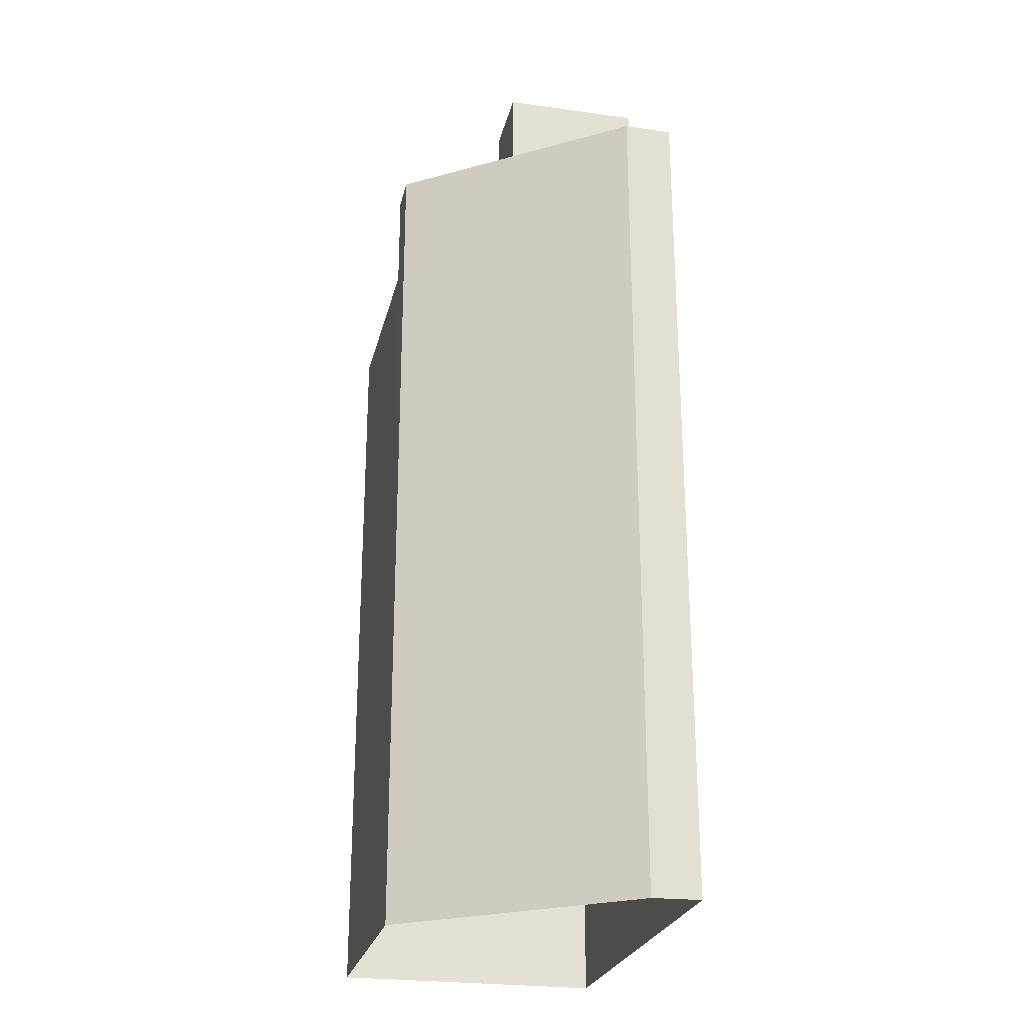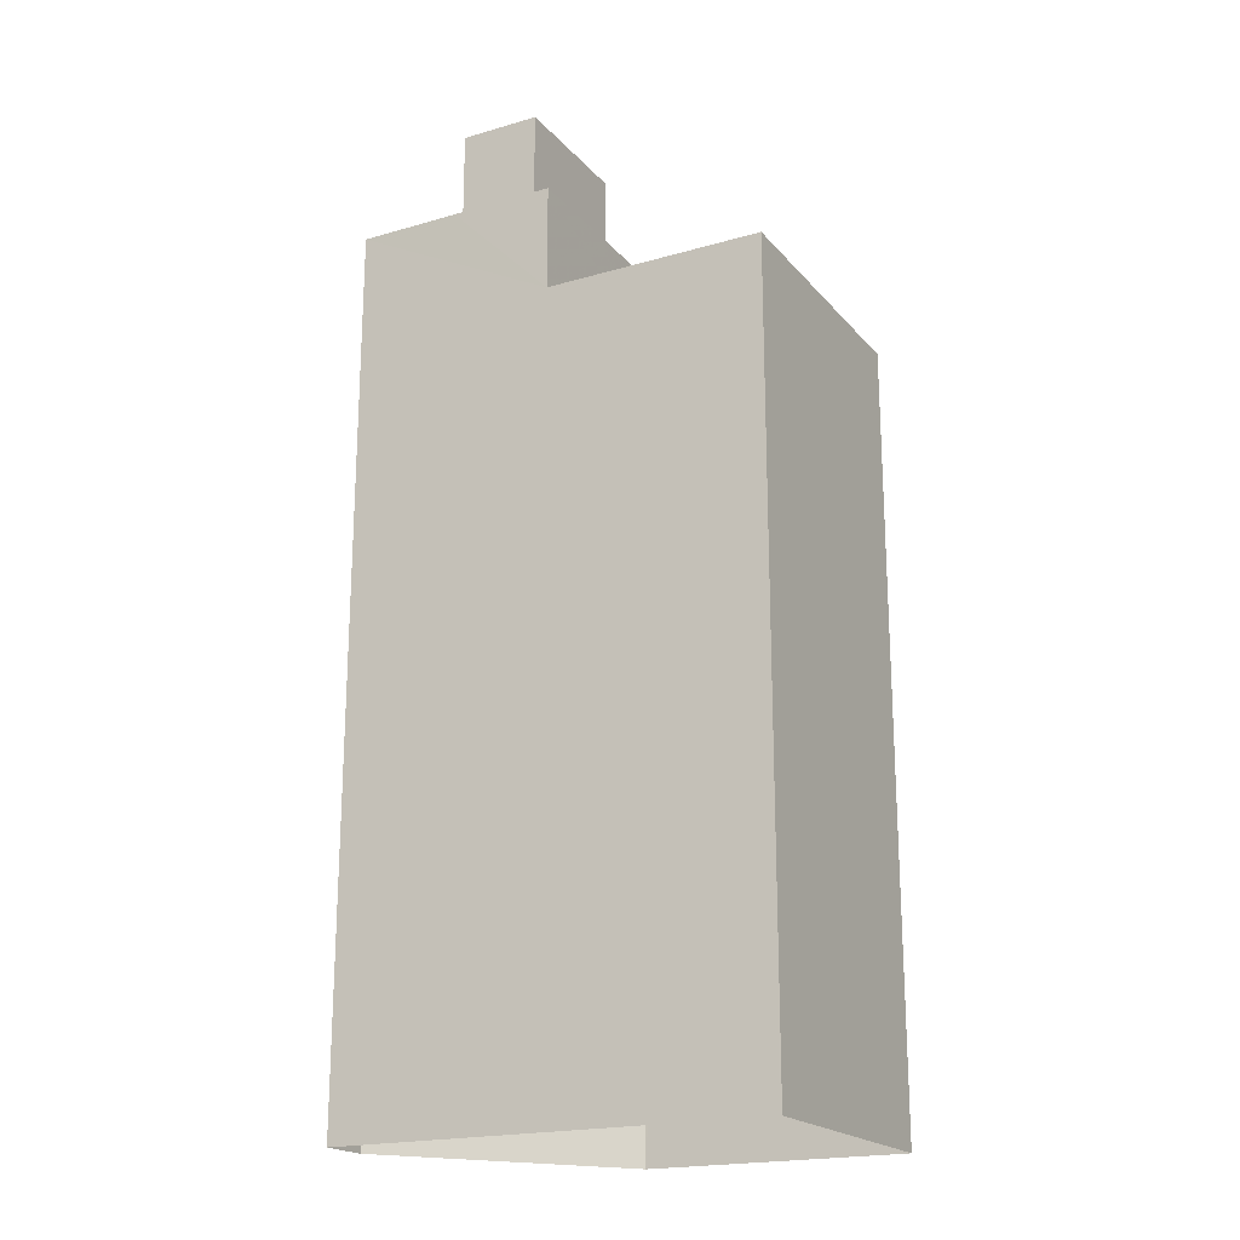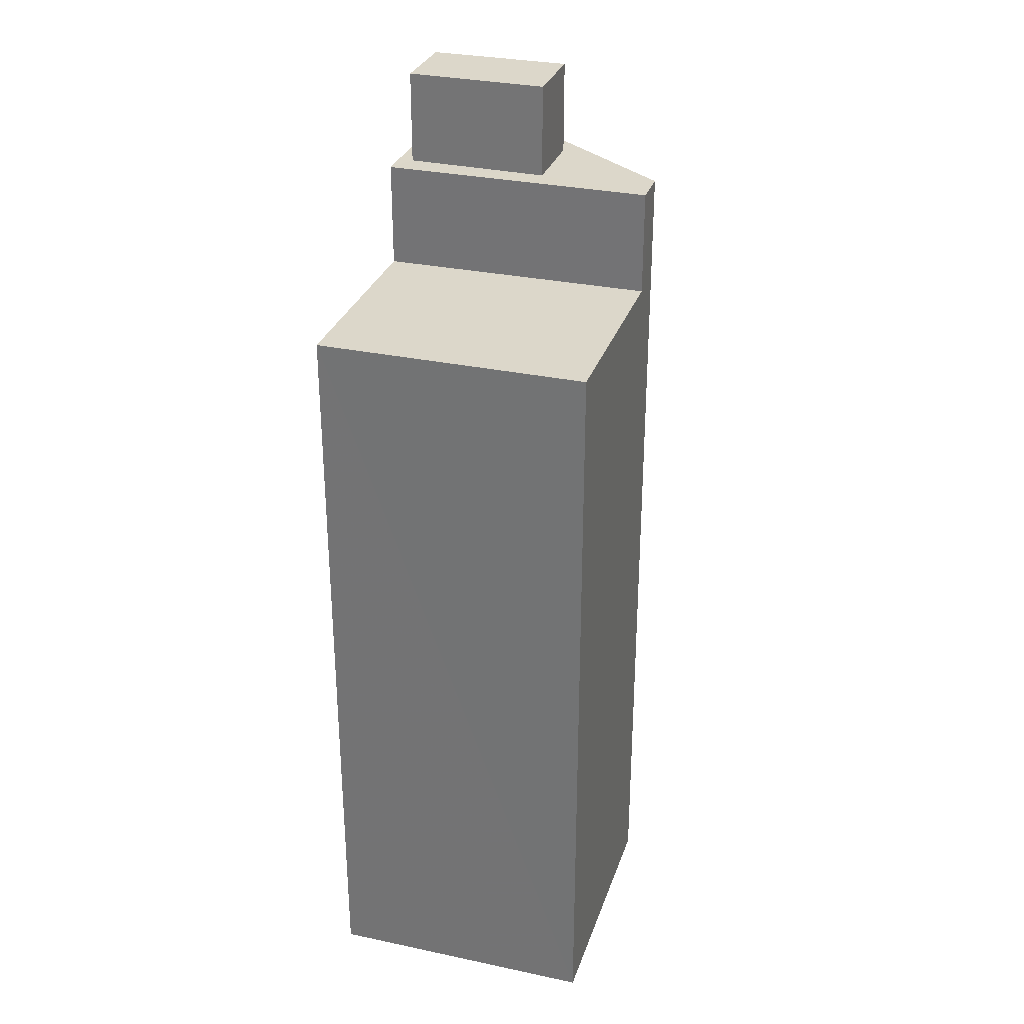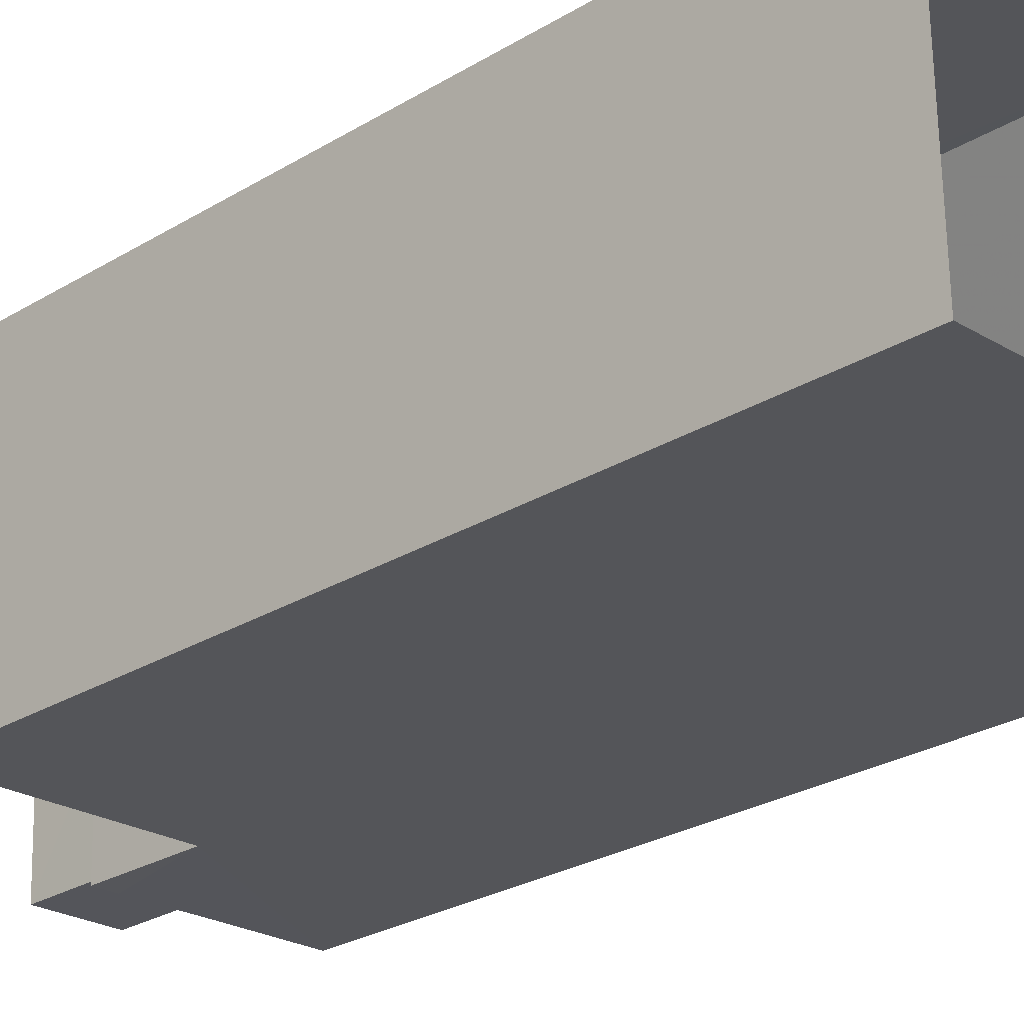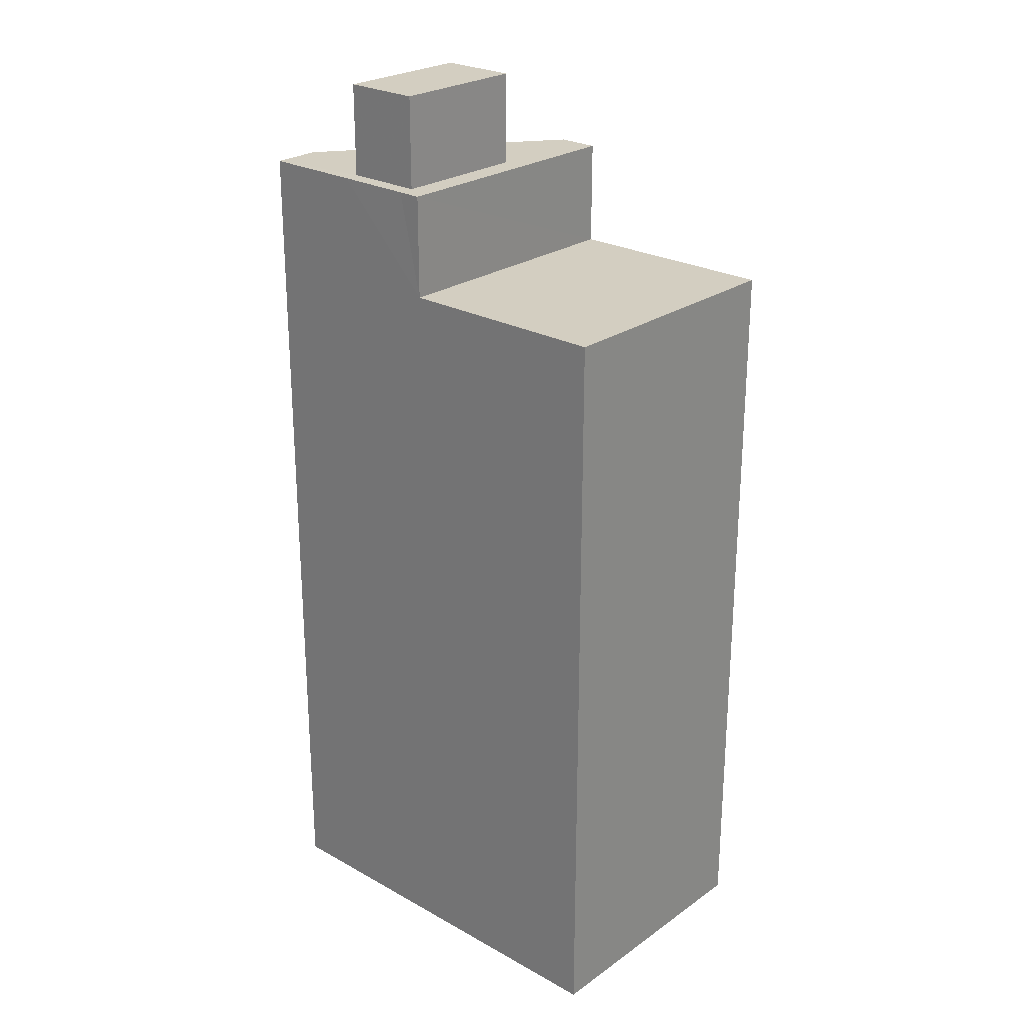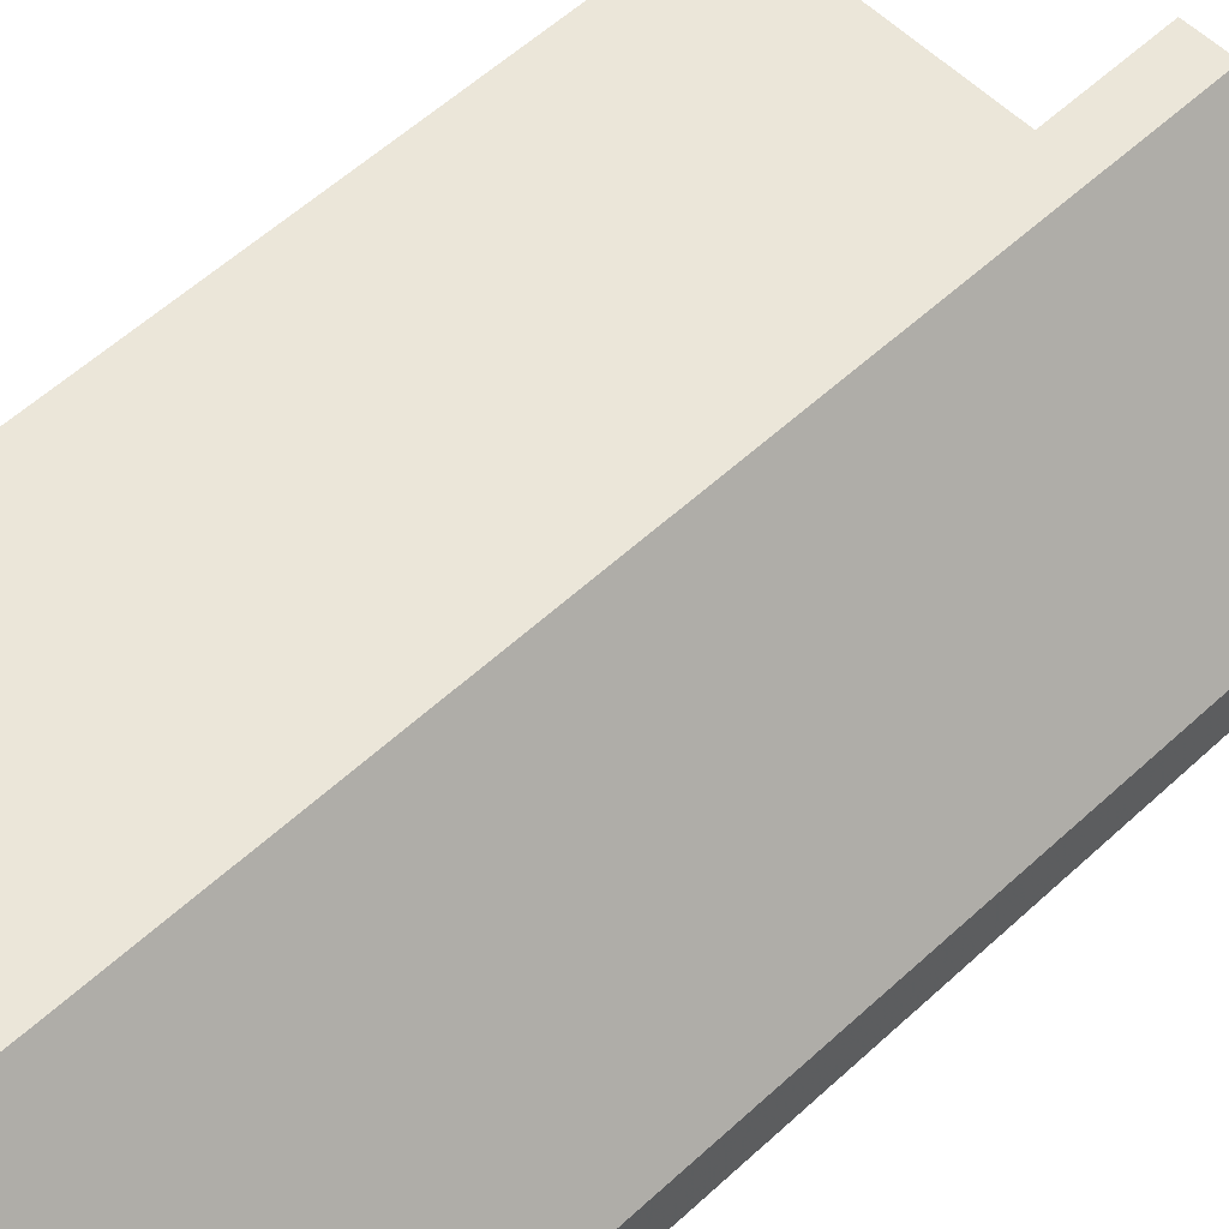
<metadata>
{"format":"obj","ext":"obj","renderer":"f3d","projection":"perspective","resolution":1024,"background":"white","views":[{"elev":-25.3,"azim":-104.3,"up":"+Z"},{"elev":-19.9,"azim":26.7,"up":"+Z"},{"elev":30.6,"azim":105.7,"up":"+Z"},{"elev":-25.9,"azim":134.3,"up":"+Y"},{"elev":25.2,"azim":40.4,"up":"+Z"},{"elev":57.1,"azim":-133.8,"up":"+Y"}]}
</metadata>
<code>
v -3.726e+05 -1.046e+05 27.26
v -3.726e+05 -1.046e+05 27.26
v -3.726e+05 -1.046e+05 27.26
v -3.726e+05 -1.046e+05 27.26
v -3.726e+05 -1.046e+05 27.26
v -3.726e+05 -1.046e+05 52.35
v -3.726e+05 -1.046e+05 52.35
v -3.726e+05 -1.046e+05 52.35
v -3.726e+05 -1.046e+05 52.35
v -3.726e+05 -1.046e+05 52.35
v -3.726e+05 -1.046e+05 52.35
v -3.726e+05 -1.046e+05 52.35
v -3.726e+05 -1.046e+05 52.35
v -3.726e+05 -1.046e+05 52.35
v -3.726e+05 -1.046e+05 52.35
v -3.726e+05 -1.046e+05 52.35
v -3.726e+05 -1.046e+05 49.34
v -3.726e+05 -1.046e+05 49.34
v -3.726e+05 -1.046e+05 49.34
v -3.726e+05 -1.046e+05 49.34
v -3.726e+05 -1.046e+05 55.03
v -3.726e+05 -1.046e+05 55.03
v -3.726e+05 -1.046e+05 55.03
v -3.726e+05 -1.046e+05 55.03
f 1 2 3
f 1 3 4
f 2 5 3
f 6 7 8
f 9 8 10
f 6 11 7
f 12 13 9
f 14 7 11
f 12 15 13
f 16 14 15
f 8 7 10
f 10 12 9
f 16 7 14
f 12 16 15
f 17 18 19
f 20 17 19
f 21 22 23
f 21 24 22
f 7 24 21
f 7 16 24
f 11 6 17
f 6 4 17
f 15 14 17
f 14 11 17
f 17 3 18
f 17 4 3
f 18 3 5
f 19 18 5
f 12 22 24
f 16 12 24
f 19 5 20
f 13 20 9
f 9 20 2
f 20 5 2
f 8 2 1
f 8 9 2
f 6 1 4
f 6 8 1
f 10 23 22
f 12 10 22
f 20 13 15
f 17 20 15
f 10 21 23
f 10 7 21

</code>
